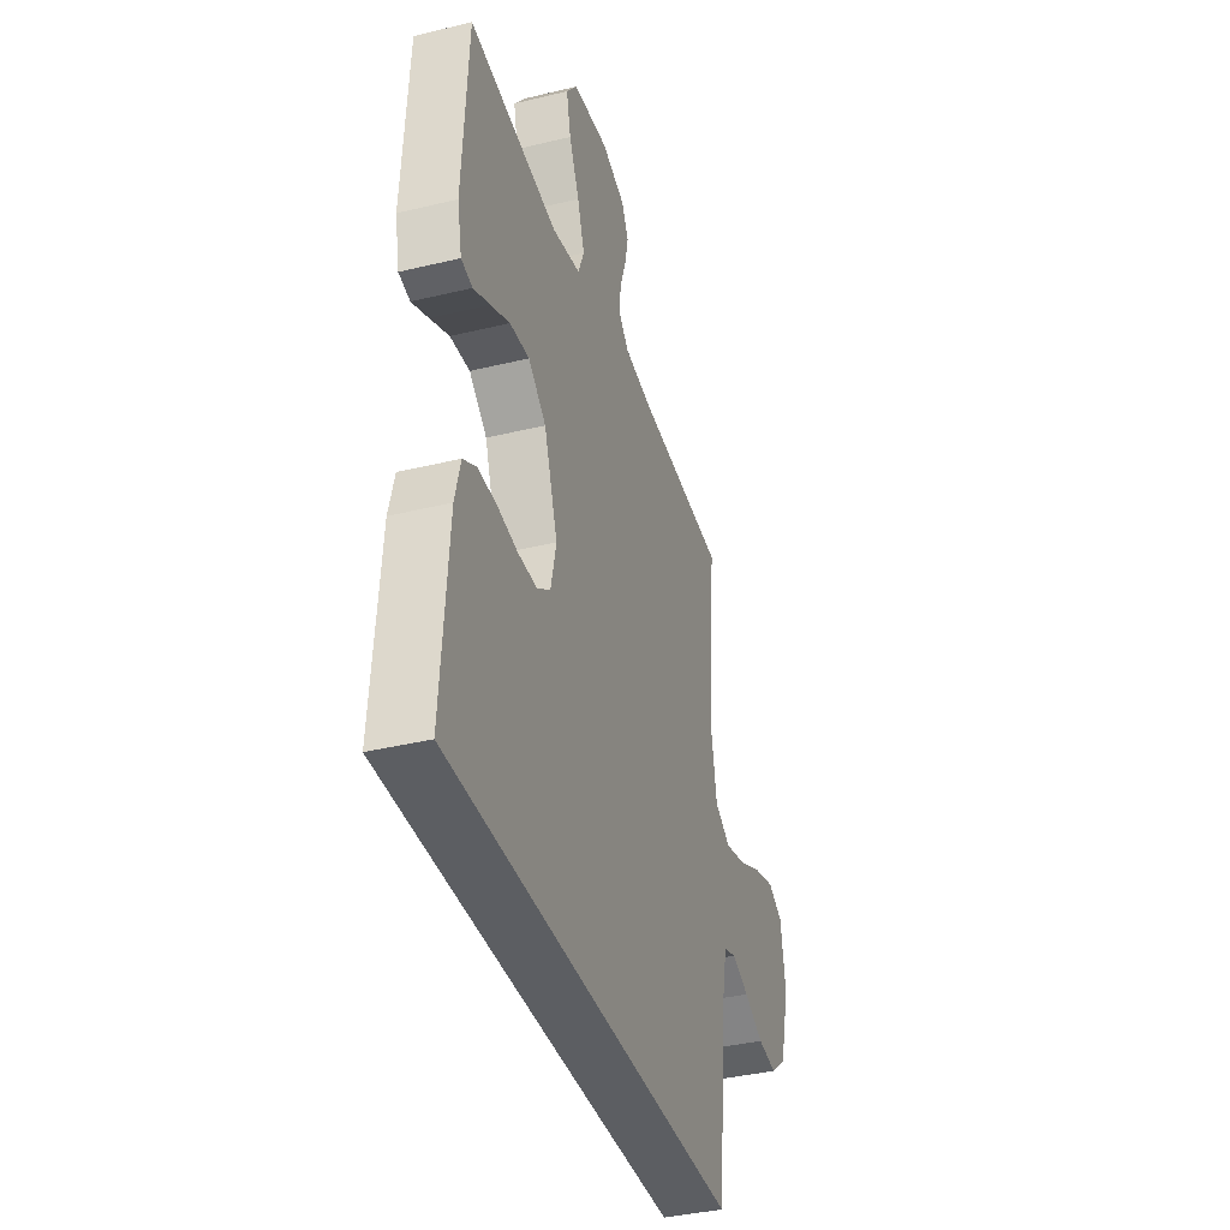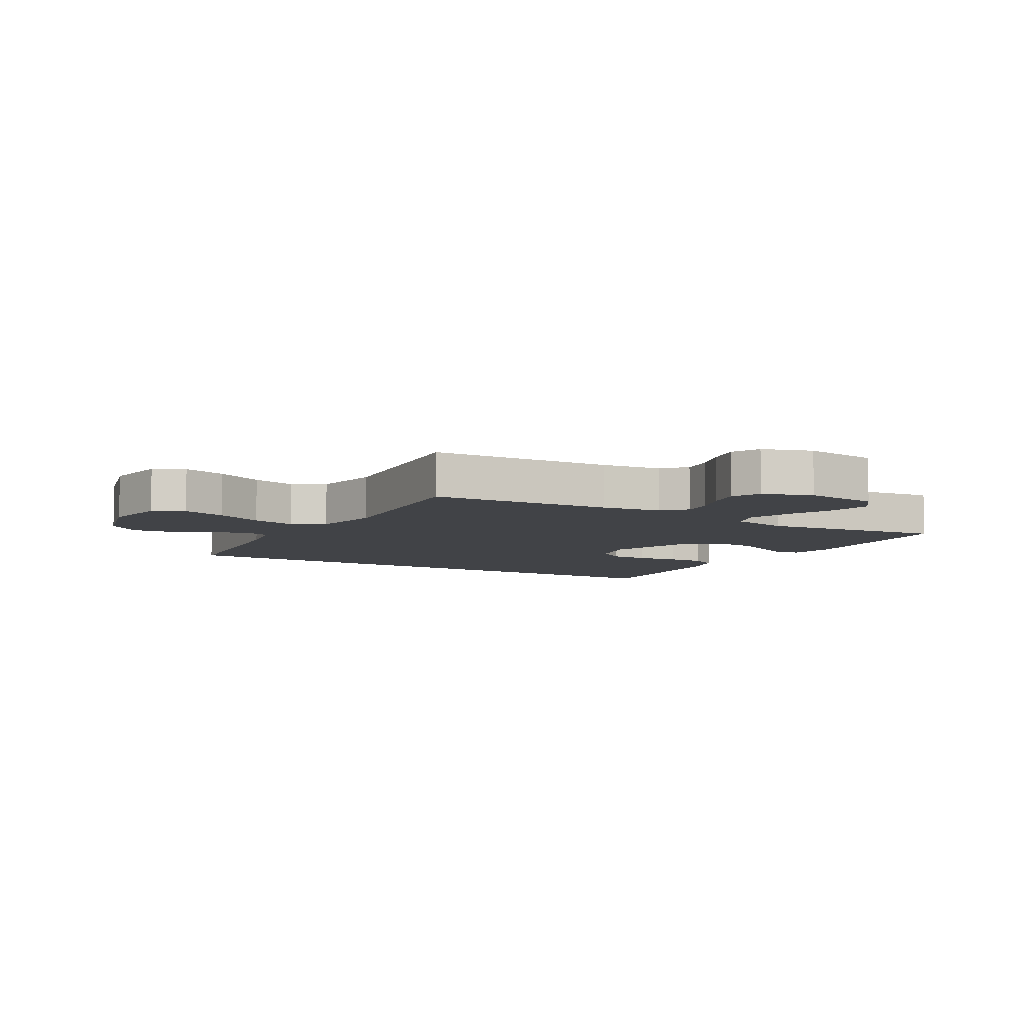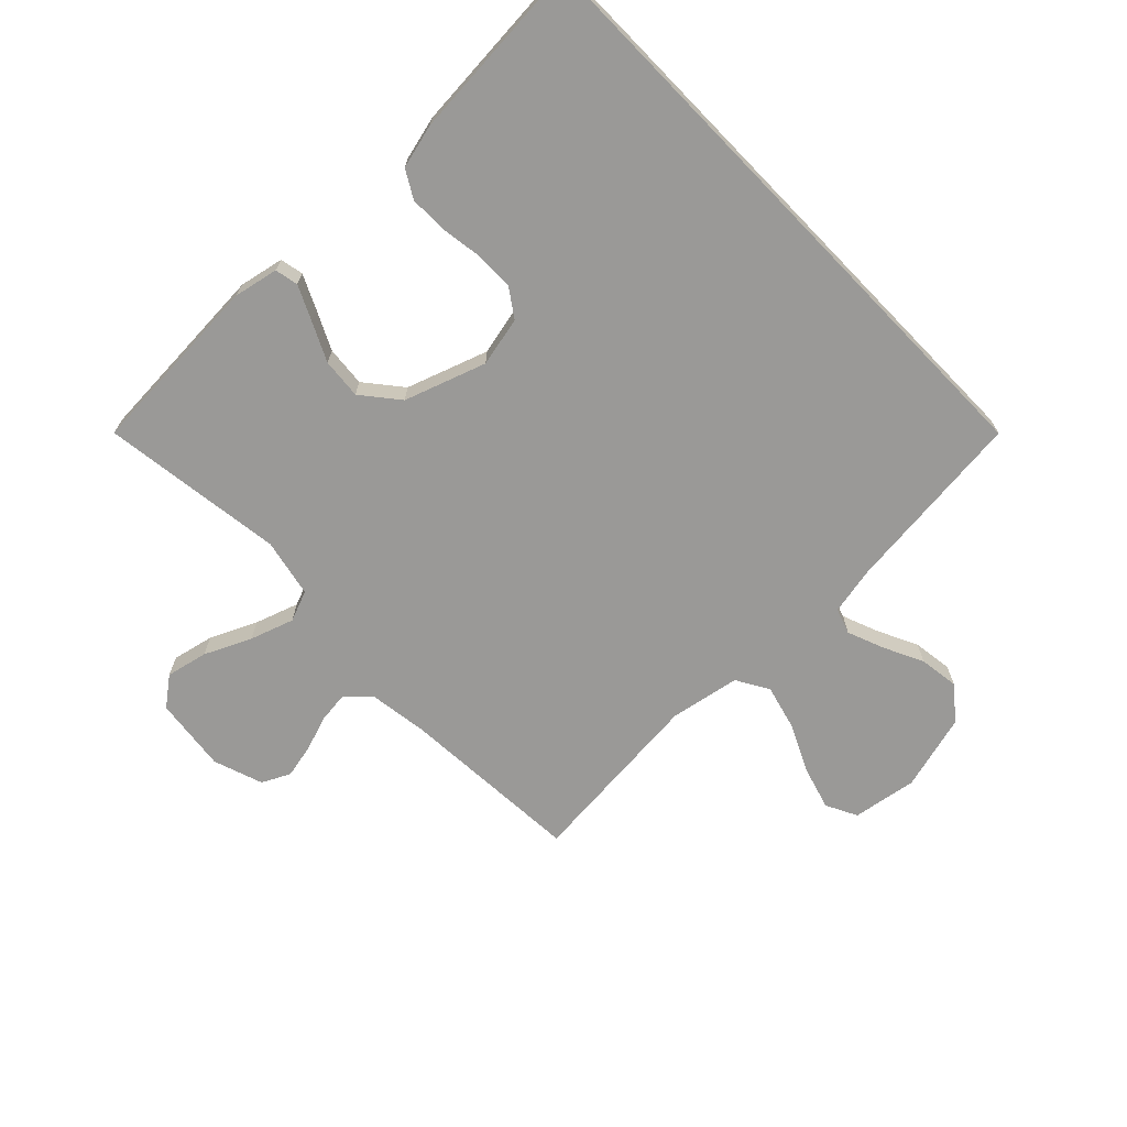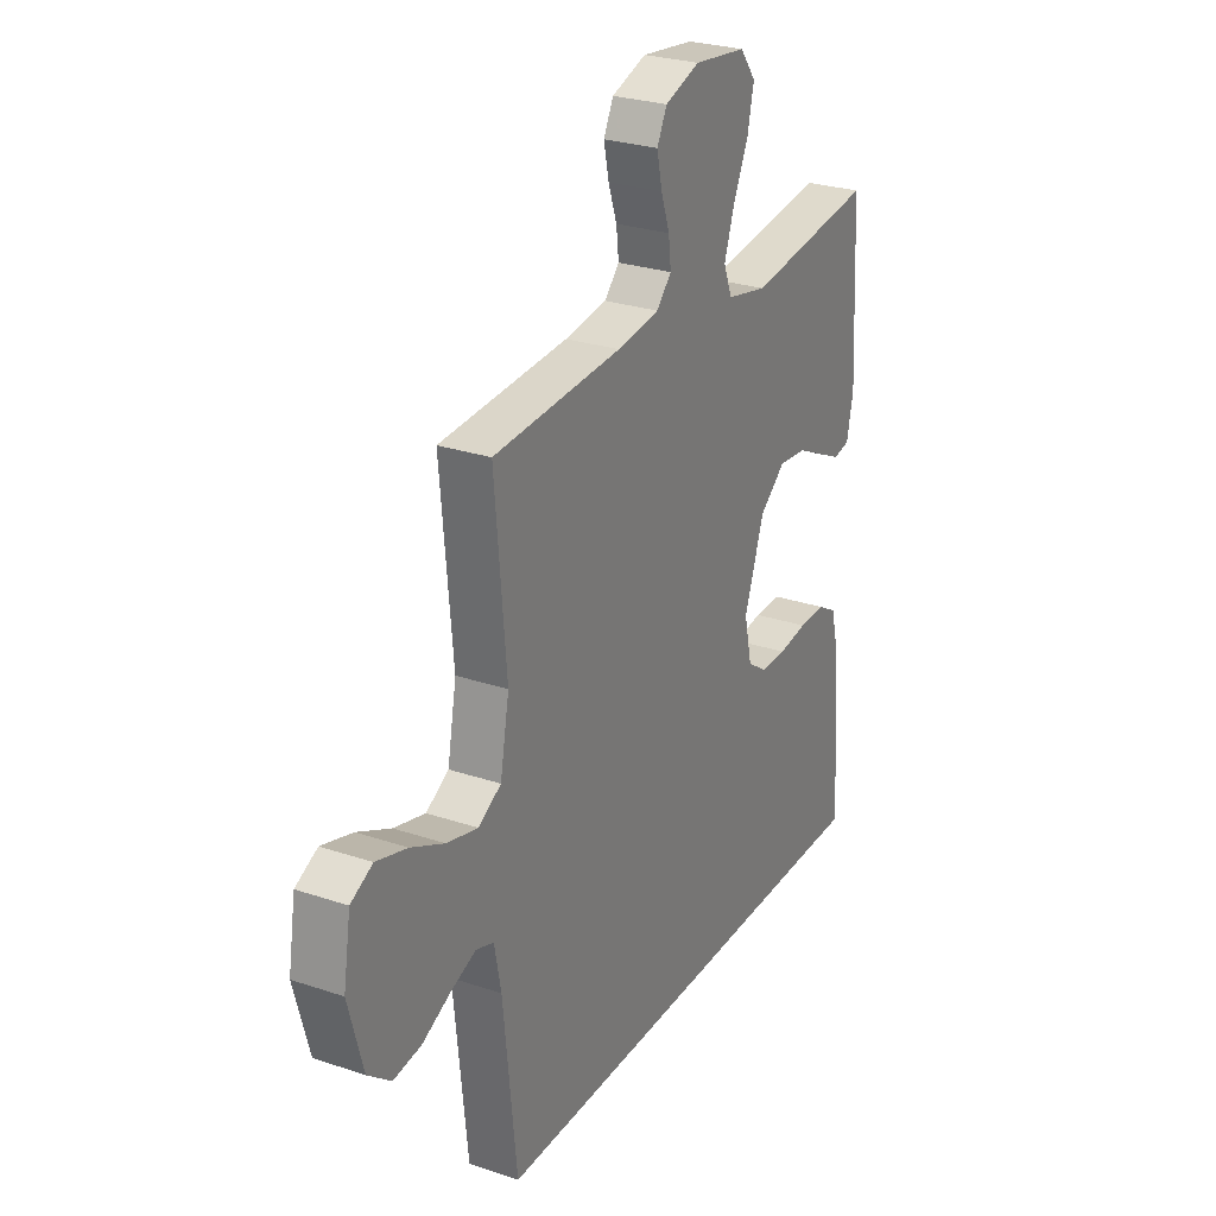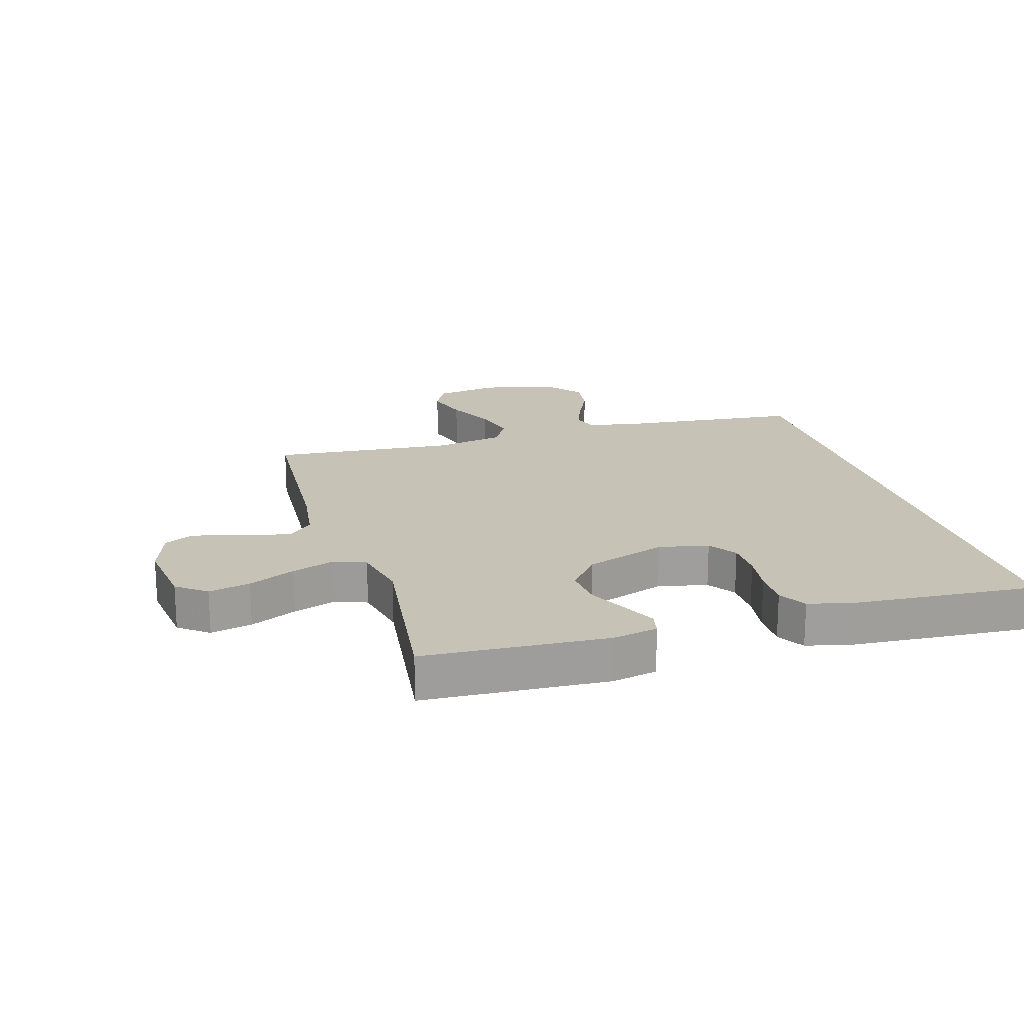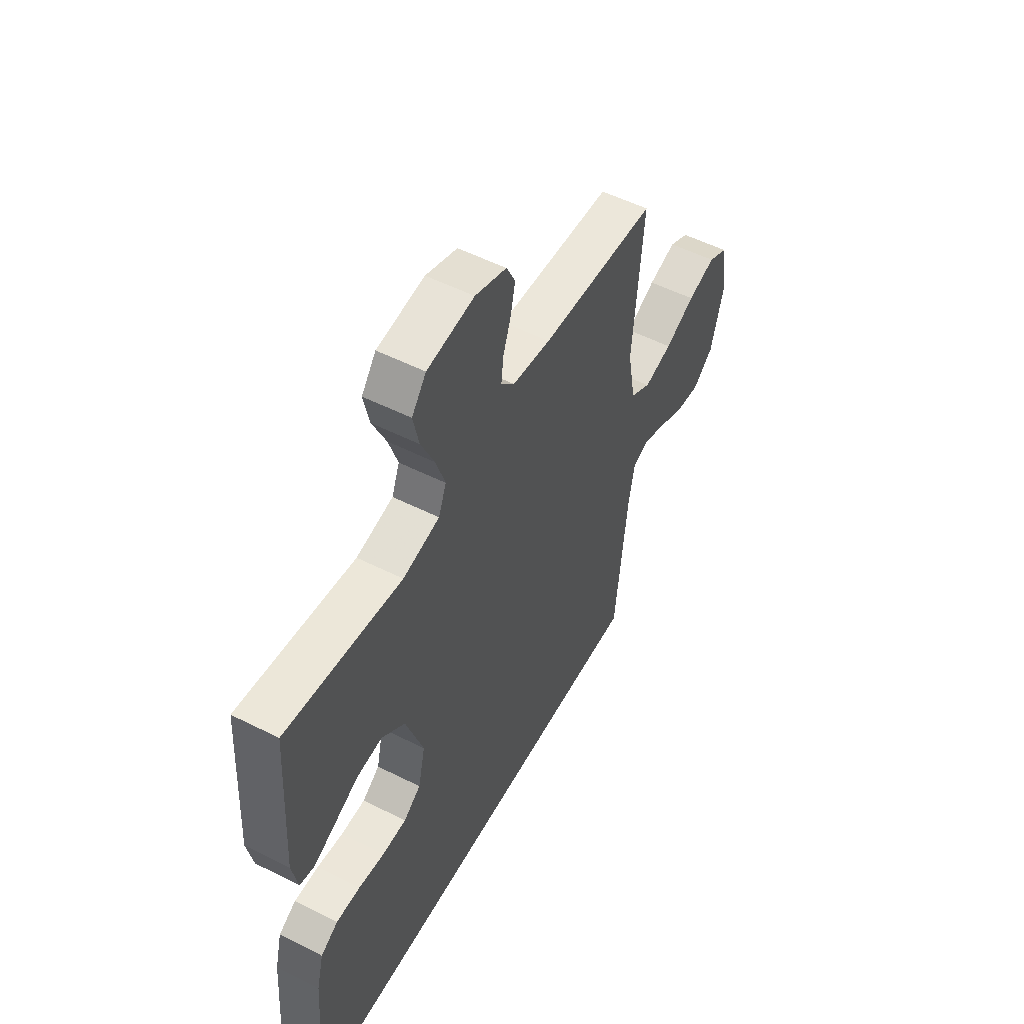
<metadata>
{"format":"obj","ext":"obj","renderer":"f3d","projection":"perspective","resolution":1024,"background":"white","views":[{"elev":-37.9,"azim":107.1,"up":"+Z"},{"elev":-7.2,"azim":-30.3,"up":"+Y"},{"elev":-69.0,"azim":134.1,"up":"+Y"},{"elev":27.0,"azim":-62.4,"up":"+Z"},{"elev":19.3,"azim":73.3,"up":"+Y"},{"elev":53.4,"azim":118.3,"up":"+Z"}]}
</metadata>
<code>
v -0.47 0.07 -0.5
v -0.502 0.07 -0.2
v -0.518 0.07 -0.118
v -0.56 0.07 -0.104
v -0.619 0.07 -0.127
v -0.685 0.07 -0.159
v -0.75 0.07 -0.168
v -0.804 0.07 -0.125
v -0.838 0.07 0
v -0.821 0.07 0.106
v -0.77 0.07 0.132
v -0.698 0.07 0.111
v -0.62 0.07 0.074
v -0.547 0.07 0.055
v -0.494 0.07 0.086
v -0.473 0.07 0.2
v -0.5 0.07 0.5
v -0.2 0.07 0.519
v -0.101 0.07 0.533
v -0.066 0.07 0.57
v -0.072 0.07 0.621
v -0.092 0.07 0.679
v -0.104 0.07 0.735
v -0.081 0.07 0.781
v 0 0.07 0.809
v 0.122 0.07 0.794
v 0.159 0.07 0.746
v 0.144 0.07 0.678
v 0.109 0.07 0.602
v 0.085 0.07 0.531
v 0.105 0.07 0.48
v 0.2 0.07 0.46
v 0.5 0.07 0.5
v 0.517 0.07 0.2
v 0.502 0.07 0.127
v 0.464 0.07 0.119
v 0.409 0.07 0.145
v 0.345 0.07 0.176
v 0.279 0.07 0.182
v 0.219 0.07 0.133
v 0.173 0.07 0
v 0.191 0.07 -0.081
v 0.236 0.07 -0.112
v 0.299 0.07 -0.113
v 0.367 0.07 -0.103
v 0.43 0.07 -0.102
v 0.475 0.07 -0.128
v 0.493 0.07 -0.2
v 0.515 0.07 -0.5
v -0.47 0 -0.5
v -0.502 0 -0.2
v -0.518 0 -0.118
v -0.56 0 -0.104
v -0.619 0 -0.127
v -0.685 0 -0.159
v -0.75 0 -0.168
v -0.804 0 -0.125
v -0.838 0 0
v -0.821 0 0.106
v -0.77 0 0.132
v -0.698 0 0.111
v -0.62 0 0.074
v -0.547 0 0.055
v -0.494 0 0.086
v -0.473 0 0.2
v -0.5 0 0.5
v -0.2 0 0.519
v -0.101 0 0.533
v -0.066 0 0.57
v -0.072 0 0.621
v -0.092 0 0.679
v -0.104 0 0.735
v -0.081 0 0.781
v 0 0 0.809
v 0.122 0 0.794
v 0.159 0 0.746
v 0.144 0 0.678
v 0.109 0 0.602
v 0.085 0 0.531
v 0.105 0 0.48
v 0.2 0 0.46
v 0.5 0 0.5
v 0.517 0 0.2
v 0.502 0 0.127
v 0.464 0 0.119
v 0.409 0 0.145
v 0.345 0 0.176
v 0.279 0 0.182
v 0.219 0 0.133
v 0.173 0 0
v 0.191 0 -0.081
v 0.236 0 -0.112
v 0.299 0 -0.113
v 0.367 0 -0.103
v 0.43 0 -0.102
v 0.475 0 -0.128
v 0.493 0 -0.2
v 0.515 0 -0.5
f 48 49 1 2
f 47 48 2 3
f 44 45 46 47
f 43 44 47 3
f 42 43 3 4
f 41 42 4
f 40 41 4
f 39 40 4
f 35 36 37 38
f 33 34 35 38
f 32 33 38 39
f 31 32 39 4
f 26 27 28 29
f 26 29 30
f 25 26 30
f 24 25 30
f 21 22 23 24
f 20 21 24 30
f 19 20 30 31
f 16 17 18
f 15 16 18 19
f 10 11 12 13
f 10 13 14
f 9 10 14
f 8 9 14
f 5 6 7 8
f 5 8 14 15
f 15 19 31
f 4 5 15 31
f 51 50 98 97
f 52 51 97 96
f 96 95 94 93
f 52 96 93 92
f 53 52 92 91
f 53 91 90
f 53 90 89
f 53 89 88
f 87 86 85 84
f 87 84 83 82
f 88 87 82 81
f 53 88 81 80
f 78 77 76 75
f 79 78 75
f 79 75 74
f 79 74 73
f 73 72 71 70
f 79 73 70 69
f 80 79 69 68
f 67 66 65
f 68 67 65 64
f 62 61 60 59
f 63 62 59
f 63 59 58
f 63 58 57
f 57 56 55 54
f 64 63 57 54
f 80 68 64
f 80 64 54 53
f 1 50 51 2
f 2 51 52 3
f 3 52 53 4
f 4 53 54 5
f 5 54 55 6
f 6 55 56 7
f 7 56 57 8
f 8 57 58 9
f 9 58 59 10
f 10 59 60 11
f 11 60 61 12
f 12 61 62 13
f 13 62 63 14
f 14 63 64 15
f 15 64 65 16
f 16 65 66 17
f 17 66 67 18
f 18 67 68 19
f 19 68 69 20
f 20 69 70 21
f 21 70 71 22
f 22 71 72 23
f 23 72 73 24
f 24 73 74 25
f 25 74 75 26
f 26 75 76 27
f 27 76 77 28
f 28 77 78 29
f 29 78 79 30
f 30 79 80 31
f 31 80 81 32
f 32 81 82 33
f 33 82 83 34
f 34 83 84 35
f 35 84 85 36
f 36 85 86 37
f 37 86 87 38
f 38 87 88 39
f 39 88 89 40
f 40 89 90 41
f 41 90 91 42
f 42 91 92 43
f 43 92 93 44
f 44 93 94 45
f 45 94 95 46
f 46 95 96 47
f 47 96 97 48
f 48 97 98 49
f 49 98 50 1

</code>
